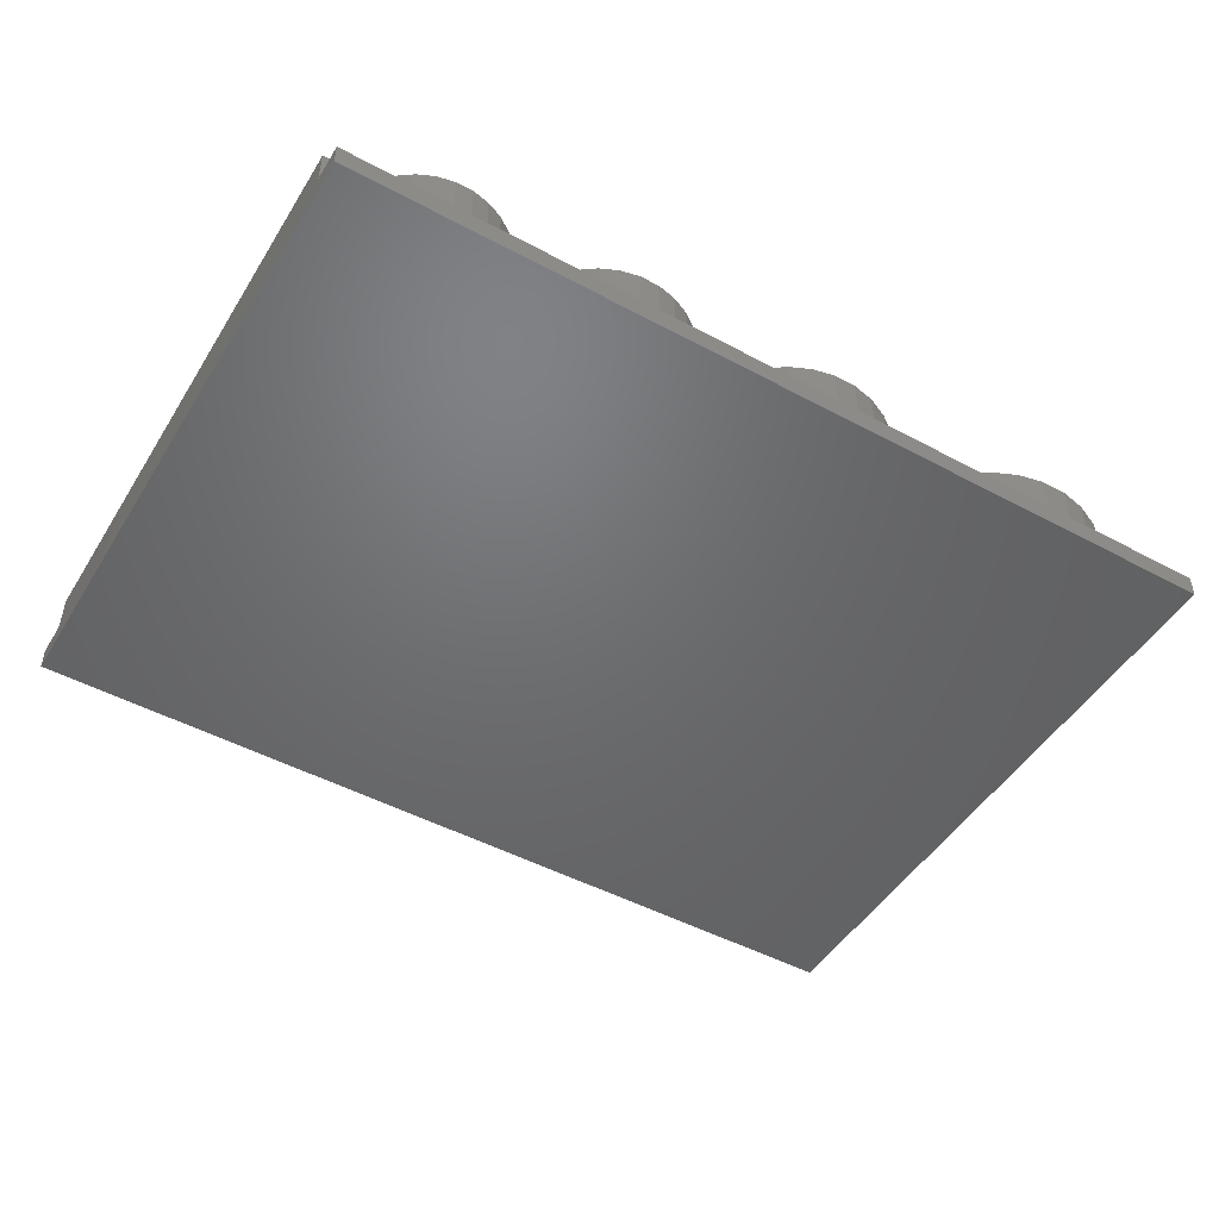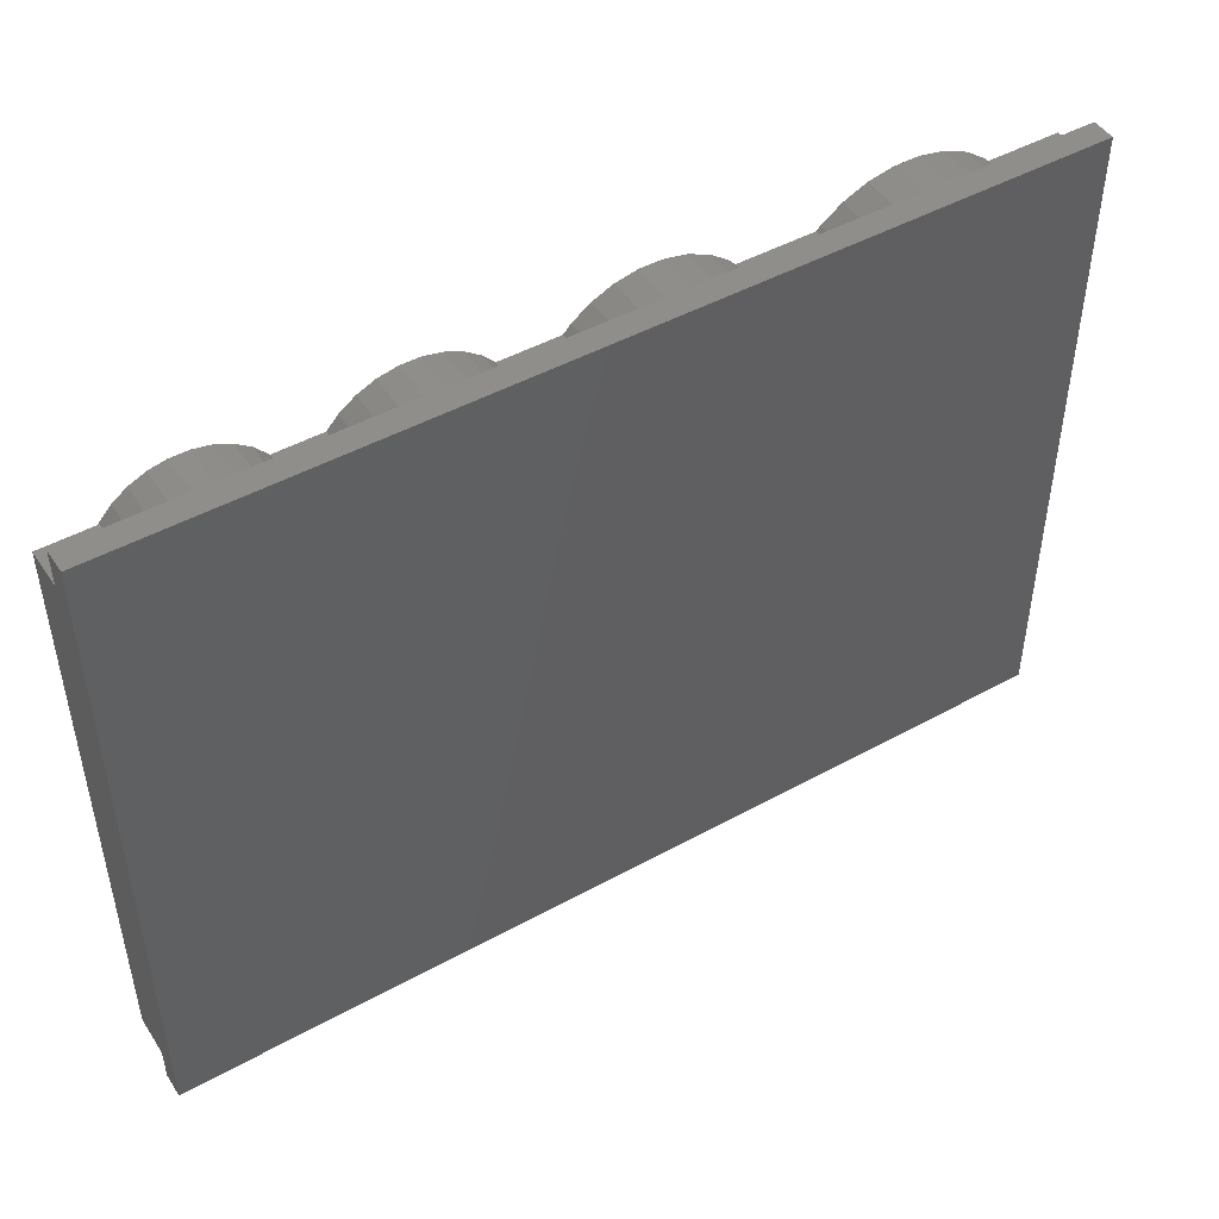
<metadata>
{"format":"stl","ext":"stl","renderer":"f3d","projection":"perspective","resolution":1024,"background":"white","views":[{"elev":-48.8,"azim":149.2,"up":"+Z"},{"elev":47.2,"azim":148.1,"up":"+Y"}]}
</metadata>
<code>
# stl→obj: 404 verts, 804 faces
v 0 78.5 0
v 0 74 3
v 0 78.5 3
v 0 0 3
v 0 74 8
v 0 -4.5 0
v 0 -4.5 3
v 0 0 8
v 109.6 74.15 3
v 116 74 3
v 116 78.5 3
v 109.7 74 3
v 108.1 75.79 3
v 106.3 77.09 3
v 104.3 77.98 3
v 102.2 78.44 3
v 99.95 78.44 3
v 92.51 74.15 3
v 86.56 74 3
v 92.43 74 3
v 85.18 75.53 3
v 93.99 75.79 3
v 83.22 76.95 3
v 95.78 77.09 3
v 81.02 77.93 3
v 97.79 77.98 3
v 78.66 78.44 3
v 76.24 78.44 3
v 59.9 75.01 3
v 68.34 74 3
v 69.72 75.53 3
v 57.6 76.68 3
v 71.67 76.95 3
v 55 77.83 3
v 73.88 77.93 3
v 60.81 74 3
v 52.22 78.43 3
v 49.38 78.43 3
v 30.54 74.49 3
v 40.79 74 3
v 41.7 75.01 3
v 27.9 76.41 3
v 44 76.68 3
v 24.92 77.74 3
v 46.6 77.83 3
v 30.98 74 3
v 21.73 78.41 3
v 18.47 78.41 3
v 15.28 77.74 3
v 12.3 76.41 3
v 9.662 74.49 3
v 9.218 74 3
v 106.4 0 3
v 116 -4.5 3
v 116 0 3
v 103.4 -2.149 3
v 100.1 -3.641 3
v 96.48 -4.404 3
v 92.82 -4.404 3
v 71.45 -1.276 3
v 82.92 0 3
v 72.6 0 3
v 85.88 -2.149 3
v 69.33 -2.819 3
v 89.23 -3.641 3
v 66.93 -3.886 3
v 64.36 -4.431 3
v 61.74 -4.431 3
v 46.9 0 3
v 54.65 -1.276 3
v 53.5 0 3
v 45.38 -1.687 3
v 56.77 -2.819 3
v 43.52 -3.033 3
v 59.17 -3.886 3
v 41.43 -3.964 3
v 39.19 -4.44 3
v 36.91 -4.44 3
v 23.59 -0.1511 3
v 29.2 0 3
v 23.67 0 3
v 30.72 -1.687 3
v 22.11 -1.79 3
v 32.58 -3.033 3
v 20.32 -3.087 3
v 34.67 -3.964 3
v 18.31 -3.984 3
v 16.15 -4.442 3
v 13.95 -4.442 3
v 6.515 -0.1511 3
v 6.428 0 3
v 7.991 -1.79 3
v 9.775 -3.087 3
v 11.79 -3.984 3
v 109.7 72 3
v 114 2 3
v 114 72 3
v 108.1 73.79 3
v 109.6 72.15 3
v 92.43 72 3
v 106.4 2 3
v 106.3 75.09 3
v 104.3 75.98 3
v 66.12 37 3
v 102.2 76.44 3
v 99.95 76.44 3
v 97.79 75.98 3
v 65.89 35.06 3
v 95.78 75.09 3
v 93.99 73.79 3
v 82.92 2 3
v 92.51 72.15 3
v 103.4 -0.1487 3
v 100.1 -1.641 3
v 96.48 -2.404 3
v 65.89 38.94 3
v 86.56 72 3
v 92.82 -2.404 3
v 83.22 74.95 3
v 85.18 73.53 3
v 68.34 72 3
v 89.23 -1.641 3
v 81.02 75.93 3
v 78.66 76.44 3
v 76.24 76.44 3
v 73.88 75.93 3
v 85.88 -0.1487 3
v 71.67 74.95 3
v 69.72 73.53 3
v 65.19 33.22 3
v 64.08 42.39 3
v 64.08 31.61 3
v 72.6 2 3
v 65.19 40.78 3
v 62.62 43.69 3
v 60.88 44.6 3
v 60.81 72 3
v 57.6 74.68 3
v 59.9 73.01 3
v 58.98 45.07 3
v 55 75.83 3
v 57.02 45.07 3
v 55.12 44.6 3
v 40.79 72 3
v 52.22 76.43 3
v 53.38 43.69 3
v 51.92 42.39 3
v 30.98 72 3
v 50.81 40.78 3
v 49.38 76.43 3
v 62.62 30.31 3
v 60.88 29.4 3
v 58.98 28.93 3
v 53.5 2 3
v 69.33 -0.8186 3
v 71.45 0.7235 3
v 66.93 -1.886 3
v 64.36 -2.431 3
v 61.74 -2.431 3
v 57.02 28.93 3
v 59.17 -1.886 3
v 55.12 29.4 3
v 56.77 -0.8186 3
v 54.65 0.7235 3
v 46.9 2 3
v 53.38 30.31 3
v 51.92 31.61 3
v 29.2 2 3
v 50.81 33.22 3
v 50.11 35.06 3
v 23.67 2 3
v 49.88 37 3
v 50.11 38.94 3
v 46.6 75.83 3
v 9.218 72 3
v 44 74.68 3
v 41.7 73.01 3
v 45.38 0.3126 3
v 43.52 -1.033 3
v 41.43 -1.964 3
v 39.19 -2.44 3
v 36.91 -2.44 3
v 34.67 -1.964 3
v 32.58 -1.033 3
v 27.9 74.41 3
v 30.54 72.49 3
v 30.72 0.3126 3
v 24.92 75.74 3
v 6.428 2 3
v 21.73 76.41 3
v 22.11 0.2098 3
v 18.47 76.41 3
v 23.59 1.849 3
v 20.32 -1.087 3
v 15.28 75.74 3
v 18.31 -1.984 3
v 12.3 74.41 3
v 16.15 -2.442 3
v 13.95 -2.442 3
v 9.662 72.49 3
v 11.79 -1.984 3
v 9.775 -1.087 3
v 7.991 0.2098 3
v 6.515 1.849 3
v 2 72 3
v 2 2 3
v 116 74 8
v 116 0 8
v 116 78.5 0
v 116 -4.5 0
v 65.19 40.78 1.6
v 64.08 42.39 1.6
v 66.12 37 1.6
v 65.89 38.94 1.6
v 65.89 35.06 1.6
v 65.19 33.22 1.6
v 64.08 31.61 1.6
v 62.62 43.69 1.6
v 62.62 30.31 1.6
v 60.88 44.6 1.6
v 60.88 29.4 1.6
v 58.98 45.07 1.6
v 58.98 28.93 1.6
v 57.02 45.07 1.6
v 57.02 28.93 1.6
v 55.12 44.6 1.6
v 55.12 29.4 1.6
v 53.38 43.69 1.6
v 53.38 30.31 1.6
v 51.92 42.39 1.6
v 51.92 31.61 1.6
v 50.81 40.78 1.6
v 50.81 33.22 1.6
v 50.11 38.94 1.6
v 50.11 35.06 1.6
v 49.88 37 1.6
v 13.95 -2.442 8
v 16.15 -2.442 8
v 23.67 2 8
v 23.59 1.849 8
v 114 72 8
v 109.7 74 8
v 109.7 72 8
v 108.1 73.79 8
v 109.6 74.15 8
v 109.6 72.15 8
v 108.1 75.79 8
v 106.3 75.09 8
v 106.3 77.09 8
v 104.3 75.98 8
v 104.3 77.98 8
v 102.2 76.44 8
v 102.2 78.44 8
v 99.95 78.44 8
v 99.95 76.44 8
v 97.79 77.98 8
v 97.79 75.98 8
v 95.78 77.09 8
v 95.78 75.09 8
v 93.99 75.79 8
v 93.99 73.79 8
v 92.51 74.15 8
v 92.43 74 8
v 92.51 72.15 8
v 92.43 72 8
v 86.56 74 8
v 86.56 72 8
v 85.18 73.53 8
v 85.18 75.53 8
v 83.22 74.95 8
v 83.22 76.95 8
v 81.02 75.93 8
v 81.02 77.93 8
v 78.66 76.44 8
v 78.66 78.44 8
v 76.24 78.44 8
v 76.24 76.44 8
v 73.88 77.93 8
v 73.88 75.93 8
v 71.67 76.95 8
v 71.67 74.95 8
v 69.72 75.53 8
v 69.72 73.53 8
v 68.34 74 8
v 68.34 72 8
v 60.81 74 8
v 60.81 72 8
v 59.9 73.01 8
v 59.9 75.01 8
v 57.6 74.68 8
v 57.6 76.68 8
v 55 75.83 8
v 55 77.83 8
v 52.22 76.43 8
v 52.22 78.43 8
v 49.38 78.43 8
v 49.38 76.43 8
v 46.6 77.83 8
v 46.6 75.83 8
v 44 76.68 8
v 44 74.68 8
v 41.7 75.01 8
v 41.7 73.01 8
v 40.79 74 8
v 40.79 72 8
v 30.98 74 8
v 30.98 72 8
v 30.54 72.49 8
v 30.54 74.49 8
v 27.9 74.41 8
v 27.9 76.41 8
v 24.92 75.74 8
v 24.92 77.74 8
v 21.73 76.41 8
v 21.73 78.41 8
v 18.47 78.41 8
v 18.47 76.41 8
v 15.28 77.74 8
v 15.28 75.74 8
v 12.3 76.41 8
v 12.3 74.41 8
v 9.662 74.49 8
v 9.662 72.49 8
v 9.218 74 8
v 9.218 72 8
v 2 72 8
v 2 2 8
v 114 2 8
v 106.4 0 8
v 106.4 2 8
v 103.4 -0.1487 8
v 103.4 -2.149 8
v 100.1 -1.641 8
v 100.1 -3.641 8
v 96.48 -2.404 8
v 96.48 -4.404 8
v 92.82 -2.404 8
v 92.82 -4.404 8
v 89.23 -3.641 8
v 89.23 -1.641 8
v 85.88 -2.149 8
v 85.88 -0.1487 8
v 82.92 0 8
v 82.92 2 8
v 72.6 2 8
v 72.6 0 8
v 71.45 0.7235 8
v 71.45 -1.276 8
v 69.33 -0.8186 8
v 69.33 -2.819 8
v 66.93 -1.886 8
v 66.93 -3.886 8
v 64.36 -2.431 8
v 64.36 -4.431 8
v 61.74 -2.431 8
v 61.74 -4.431 8
v 59.17 -3.886 8
v 59.17 -1.886 8
v 56.77 -2.819 8
v 56.77 -0.8186 8
v 54.65 -1.276 8
v 54.65 0.7235 8
v 53.5 0 8
v 53.5 2 8
v 46.9 2 8
v 46.9 0 8
v 45.38 0.3126 8
v 45.38 -1.687 8
v 43.52 -1.033 8
v 43.52 -3.033 8
v 41.43 -1.964 8
v 41.43 -3.964 8
v 39.19 -2.44 8
v 39.19 -4.44 8
v 36.91 -2.44 8
v 36.91 -4.44 8
v 34.67 -3.964 8
v 34.67 -1.964 8
v 32.58 -3.033 8
v 32.58 -1.033 8
v 30.72 -1.687 8
v 30.72 0.3126 8
v 29.2 0 8
v 29.2 2 8
v 23.67 0 8
v 22.11 0.2098 8
v 23.59 -0.1511 8
v 22.11 -1.79 8
v 20.32 -1.087 8
v 20.32 -3.087 8
v 18.31 -1.984 8
v 18.31 -3.984 8
v 16.15 -4.442 8
v 13.95 -4.442 8
v 11.79 -3.984 8
v 11.79 -1.984 8
v 9.775 -3.087 8
v 9.775 -1.087 8
v 7.991 -1.79 8
v 7.991 0.2098 8
v 6.428 0 8
v 6.515 1.849 8
v 6.515 -0.1511 8
v 6.428 2 8
f 1 2 3
f 2 4 5
f 1 4 2
f 6 4 1
f 4 6 7
f 5 4 8
f 9 10 11
f 10 9 12
f 11 13 9
f 11 14 13
f 11 15 14
f 11 16 15
f 11 17 16
f 18 19 20
f 21 18 22
f 23 22 24
f 25 24 26
f 18 21 19
f 25 26 17
f 22 23 21
f 24 25 23
f 17 27 25
f 11 27 17
f 11 28 27
f 29 30 31
f 32 31 33
f 34 33 35
f 30 29 36
f 34 35 28
f 31 32 29
f 33 34 32
f 28 37 34
f 11 37 28
f 11 38 37
f 39 40 41
f 42 41 43
f 44 43 45
f 40 39 46
f 44 45 38
f 41 42 39
f 43 44 42
f 38 47 44
f 11 47 38
f 11 48 47
f 3 48 11
f 3 49 48
f 3 50 49
f 3 51 50
f 3 52 51
f 52 3 2
f 53 54 55
f 56 54 53
f 57 54 56
f 58 54 57
f 59 54 58
f 60 61 62
f 61 60 63
f 64 63 60
f 63 64 65
f 66 65 64
f 65 66 59
f 67 59 66
f 67 54 59
f 68 54 67
f 69 70 71
f 72 70 69
f 70 72 73
f 74 73 72
f 73 74 75
f 76 75 74
f 75 76 68
f 77 68 76
f 77 54 68
f 78 54 77
f 79 80 81
f 80 79 82
f 83 82 79
f 82 83 84
f 85 84 83
f 84 85 86
f 87 86 85
f 86 87 78
f 88 78 87
f 88 54 78
f 89 54 88
f 4 90 91
f 7 90 4
f 90 7 92
f 92 7 93
f 89 7 54
f 94 7 89
f 93 7 94
f 95 96 97
f 98 95 99
f 95 98 100
f 95 101 96
f 100 98 102
f 100 102 103
f 95 100 104
f 100 103 105
f 95 104 101
f 100 105 106
f 100 106 107
f 108 101 104
f 100 107 109
f 100 109 110
f 111 101 108
f 100 110 112
f 101 111 113
f 114 111 115
f 116 100 117
f 115 111 118
f 119 117 120
f 117 119 121
f 118 111 122
f 121 119 123
f 121 123 124
f 121 124 125
f 121 125 126
f 122 111 127
f 121 126 128
f 113 111 114
f 121 128 129
f 130 111 108
f 117 121 131
f 132 111 130
f 111 132 133
f 100 116 104
f 117 134 116
f 117 131 134
f 121 135 131
f 121 136 135
f 137 136 121
f 138 137 139
f 137 140 136
f 141 137 138
f 137 142 140
f 137 143 142
f 137 141 144
f 137 144 143
f 144 141 145
f 143 144 146
f 146 144 147
f 148 147 144
f 147 148 149
f 144 145 150
f 151 133 132
f 152 133 151
f 153 133 152
f 154 133 153
f 133 155 156
f 133 157 155
f 157 154 158
f 158 154 159
f 157 133 154
f 154 153 160
f 159 154 161
f 154 160 162
f 161 154 163
f 163 154 164
f 165 162 166
f 165 166 167
f 168 167 169
f 168 169 170
f 171 170 172
f 162 165 154
f 149 148 173
f 144 150 174
f 175 173 148
f 144 174 176
f 167 168 165
f 144 176 177
f 165 168 178
f 178 168 179
f 179 168 180
f 180 168 181
f 181 168 182
f 182 168 183
f 173 175 172
f 183 168 184
f 185 148 186
f 184 168 187
f 188 148 185
f 148 188 175
f 170 171 168
f 189 172 175
f 172 189 171
f 175 188 190
f 191 171 189
f 175 190 192
f 171 191 193
f 191 189 194
f 175 192 195
f 194 189 196
f 175 195 197
f 196 189 198
f 198 189 199
f 175 197 200
f 199 189 201
f 201 189 202
f 202 189 203
f 203 189 204
f 205 189 175
f 189 205 206
f 207 208 10
f 10 209 11
f 55 10 208
f 10 55 209
f 210 55 54
f 55 210 209
f 209 3 11
f 3 209 1
f 6 209 210
f 209 6 1
f 6 54 7
f 54 6 210
f 211 131 212
f 131 211 134
f 213 116 214
f 116 213 104
f 214 215 213
f 211 215 214
f 211 216 215
f 212 216 211
f 212 217 216
f 218 217 212
f 218 219 217
f 220 219 218
f 220 221 219
f 222 221 220
f 222 223 221
f 224 223 222
f 224 225 223
f 226 225 224
f 226 227 225
f 228 227 226
f 228 229 227
f 230 229 228
f 230 231 229
f 232 231 230
f 232 233 231
f 234 233 232
f 234 235 233
f 235 234 236
f 218 131 135
f 131 218 212
f 230 146 147
f 146 230 228
f 149 230 147
f 230 149 232
f 219 152 151
f 152 219 221
f 214 134 211
f 134 214 116
f 220 135 136
f 135 220 218
f 226 142 143
f 142 226 224
f 222 136 140
f 136 222 220
f 170 236 172
f 236 170 235
f 173 232 149
f 232 173 234
f 228 143 146
f 143 228 226
f 229 167 166
f 167 229 231
f 217 130 216
f 130 217 132
f 224 140 142
f 140 224 222
f 172 234 173
f 234 172 236
f 215 104 213
f 104 215 108
f 225 162 160
f 162 225 227
f 223 160 153
f 160 223 225
f 169 235 170
f 235 169 233
f 217 151 132
f 151 217 219
f 216 108 215
f 108 216 130
f 221 153 152
f 153 221 223
f 167 233 169
f 233 167 231
f 227 166 162
f 166 227 229
f 198 237 238
f 237 198 199
f 193 239 171
f 239 193 240
f 207 241 208
f 242 241 207
f 242 243 241
f 244 242 245
f 242 246 243
f 244 245 247
f 242 244 246
f 248 247 249
f 247 248 244
f 250 249 251
f 249 250 248
f 252 251 253
f 251 252 250
f 254 252 253
f 254 255 252
f 256 255 254
f 256 257 255
f 258 257 256
f 258 259 257
f 260 259 258
f 260 261 259
f 262 261 260
f 263 261 262
f 261 263 264
f 263 265 264
f 266 265 263
f 266 267 265
f 268 266 269
f 266 268 267
f 270 269 271
f 269 270 268
f 272 271 273
f 271 272 270
f 274 273 275
f 273 274 272
f 276 274 275
f 276 277 274
f 278 277 276
f 278 279 277
f 280 279 278
f 280 281 279
f 282 281 280
f 282 283 281
f 284 283 282
f 284 285 283
f 286 285 284
f 286 287 285
f 288 286 289
f 286 288 287
f 290 289 291
f 289 290 288
f 292 291 293
f 291 292 290
f 294 293 295
f 293 294 292
f 296 294 295
f 296 297 294
f 298 297 296
f 298 299 297
f 300 299 298
f 300 301 299
f 302 301 300
f 302 303 301
f 304 303 302
f 304 305 303
f 306 305 304
f 306 307 305
f 308 306 309
f 306 308 307
f 310 309 311
f 309 310 308
f 312 311 313
f 311 312 310
f 314 313 315
f 313 314 312
f 316 314 315
f 316 317 314
f 318 317 316
f 318 319 317
f 320 319 318
f 320 321 319
f 322 321 320
f 322 323 321
f 324 323 322
f 324 325 323
f 324 326 325
f 326 5 327
f 5 326 324
f 328 208 241
f 329 328 330
f 328 329 208
f 331 329 330
f 331 332 329
f 333 332 331
f 333 334 332
f 335 334 333
f 335 336 334
f 337 336 335
f 337 338 336
f 339 337 340
f 337 339 338
f 341 340 342
f 340 341 339
f 343 342 344
f 342 343 341
f 345 343 344
f 345 346 343
f 347 346 345
f 347 348 346
f 349 348 347
f 349 350 348
f 351 350 349
f 351 352 350
f 353 352 351
f 353 354 352
f 355 354 353
f 355 356 354
f 357 355 358
f 355 357 356
f 359 358 360
f 358 359 357
f 361 360 362
f 360 361 359
f 363 362 364
f 362 363 361
f 365 363 364
f 365 366 363
f 367 366 365
f 367 368 366
f 369 368 367
f 369 370 368
f 371 370 369
f 371 372 370
f 373 372 371
f 373 374 372
f 375 374 373
f 375 376 374
f 377 375 378
f 375 377 376
f 379 378 380
f 378 379 377
f 381 380 382
f 380 381 379
f 383 382 384
f 382 383 381
f 239 383 384
f 239 385 383
f 240 385 239
f 386 385 240
f 385 386 387
f 386 388 387
f 389 388 386
f 389 390 388
f 391 390 389
f 391 392 390
f 238 392 391
f 238 393 392
f 237 393 238
f 237 394 393
f 395 237 396
f 237 395 394
f 397 396 398
f 396 397 395
f 399 398 400
f 398 399 397
f 401 400 402
f 400 403 399
f 401 402 404
f 400 401 403
f 327 401 404
f 327 8 401
f 8 327 5
f 196 238 391
f 238 196 198
f 191 389 386
f 389 191 194
f 202 400 398
f 400 202 203
f 199 396 237
f 396 199 201
f 402 189 404
f 189 402 204
f 400 204 402
f 204 400 203
f 194 391 389
f 391 194 196
f 191 240 193
f 240 191 386
f 201 398 396
f 398 201 202
f 180 373 371
f 373 180 181
f 183 380 378
f 380 183 184
f 382 168 384
f 168 382 187
f 178 365 165
f 365 178 367
f 181 375 373
f 375 181 182
f 184 382 380
f 382 184 187
f 178 369 367
f 369 178 179
f 179 371 369
f 371 179 180
f 182 378 375
f 378 182 183
f 158 355 353
f 355 158 159
f 156 345 133
f 345 156 347
f 163 362 360
f 362 163 164
f 156 349 347
f 349 156 155
f 159 358 355
f 358 159 161
f 161 360 358
f 360 161 163
f 362 154 364
f 154 362 164
f 155 351 349
f 351 155 157
f 157 353 351
f 353 157 158
f 127 344 342
f 344 127 111
f 101 331 330
f 331 101 113
f 115 337 335
f 337 115 118
f 114 335 333
f 335 114 115
f 113 333 331
f 333 113 114
f 118 340 337
f 340 118 122
f 122 342 340
f 342 122 127
f 192 314 317
f 314 192 190
f 148 308 186
f 308 148 307
f 190 312 314
f 312 190 188
f 197 319 321
f 319 197 195
f 185 308 310
f 308 185 186
f 188 310 312
f 310 188 185
f 200 321 323
f 321 200 197
f 195 317 319
f 317 195 192
f 325 200 323
f 200 325 175
f 137 288 139
f 288 137 287
f 141 290 292
f 290 141 138
f 176 299 301
f 299 176 174
f 150 294 297
f 294 150 145
f 138 288 290
f 288 138 139
f 177 301 303
f 301 177 176
f 174 297 299
f 297 174 150
f 305 177 303
f 177 305 144
f 145 292 294
f 292 145 141
f 123 270 272
f 270 123 119
f 128 279 281
f 279 128 126
f 117 268 120
f 268 117 267
f 125 274 277
f 274 125 124
f 119 268 270
f 268 119 120
f 129 281 283
f 281 129 128
f 126 277 279
f 277 126 125
f 285 129 283
f 129 285 121
f 124 272 274
f 272 124 123
f 106 252 255
f 252 106 105
f 102 244 248
f 244 102 98
f 264 110 261
f 110 264 112
f 109 257 259
f 257 109 107
f 95 246 99
f 246 95 243
f 99 244 98
f 244 99 246
f 105 250 252
f 250 105 103
f 103 248 250
f 248 103 102
f 265 112 264
f 112 265 100
f 110 259 261
f 259 110 109
f 107 255 257
f 255 107 106
f 52 5 324
f 5 52 2
f 40 306 304
f 306 40 46
f 30 286 284
f 286 30 36
f 20 266 263
f 266 20 19
f 10 242 207
f 242 10 12
f 4 401 8
f 401 4 91
f 81 383 385
f 383 81 80
f 69 363 366
f 363 69 71
f 62 343 346
f 343 62 61
f 53 208 329
f 208 53 55
f 327 205 326
f 205 327 206
f 96 241 97
f 241 96 328
f 189 327 404
f 327 189 206
f 96 330 328
f 330 96 101
f 168 239 384
f 239 168 171
f 154 365 364
f 365 154 165
f 111 345 344
f 345 111 133
f 95 241 243
f 241 95 97
f 205 325 326
f 325 205 175
f 148 305 307
f 305 148 144
f 137 285 287
f 285 137 121
f 117 265 267
f 265 117 100
f 89 393 394
f 393 89 88
f 387 81 385
f 81 387 79
f 88 392 393
f 392 88 87
f 85 388 390
f 388 85 83
f 92 397 399
f 397 92 93
f 94 394 395
f 394 94 89
f 90 401 91
f 401 90 403
f 92 403 90
f 403 92 399
f 87 390 392
f 390 87 85
f 388 79 387
f 79 388 83
f 93 395 397
f 395 93 94
f 77 372 374
f 372 77 76
f 84 377 379
f 377 84 86
f 82 383 80
f 383 82 381
f 368 69 366
f 69 368 72
f 78 374 376
f 374 78 77
f 82 379 381
f 379 82 84
f 74 368 370
f 368 74 72
f 76 370 372
f 370 76 74
f 86 376 377
f 376 86 78
f 68 354 356
f 354 68 67
f 348 62 346
f 62 348 60
f 70 359 361
f 359 70 73
f 64 348 350
f 348 64 60
f 75 356 357
f 356 75 68
f 73 357 359
f 357 73 75
f 70 363 71
f 363 70 361
f 66 350 352
f 350 66 64
f 67 352 354
f 352 67 66
f 61 341 343
f 341 61 63
f 56 329 332
f 329 56 53
f 59 336 338
f 336 59 58
f 58 334 336
f 334 58 57
f 57 332 334
f 332 57 56
f 65 338 339
f 338 65 59
f 63 339 341
f 339 63 65
f 47 316 315
f 316 47 48
f 306 39 309
f 39 306 46
f 44 315 313
f 315 44 47
f 49 320 318
f 320 49 50
f 39 311 309
f 311 39 42
f 42 313 311
f 313 42 44
f 50 322 320
f 322 50 51
f 48 318 316
f 318 48 49
f 52 322 51
f 322 52 324
f 286 29 289
f 29 286 36
f 32 293 291
f 293 32 34
f 45 300 298
f 300 45 43
f 37 296 295
f 296 37 38
f 29 291 289
f 291 29 32
f 43 302 300
f 302 43 41
f 38 298 296
f 298 38 45
f 40 302 41
f 302 40 304
f 34 295 293
f 295 34 37
f 23 273 271
f 273 23 25
f 35 280 278
f 280 35 33
f 266 21 269
f 21 266 19
f 27 276 275
f 276 27 28
f 21 271 269
f 271 21 23
f 33 282 280
f 282 33 31
f 28 278 276
f 278 28 35
f 30 282 31
f 282 30 284
f 25 275 273
f 275 25 27
f 16 254 253
f 254 16 17
f 13 249 247
f 249 13 14
f 18 260 22
f 260 18 262
f 26 258 256
f 258 26 24
f 242 9 245
f 9 242 12
f 245 13 247
f 13 245 9
f 15 253 251
f 253 15 16
f 14 251 249
f 251 14 15
f 20 262 18
f 262 20 263
f 24 260 258
f 260 24 22
f 17 256 254
f 256 17 26

</code>
